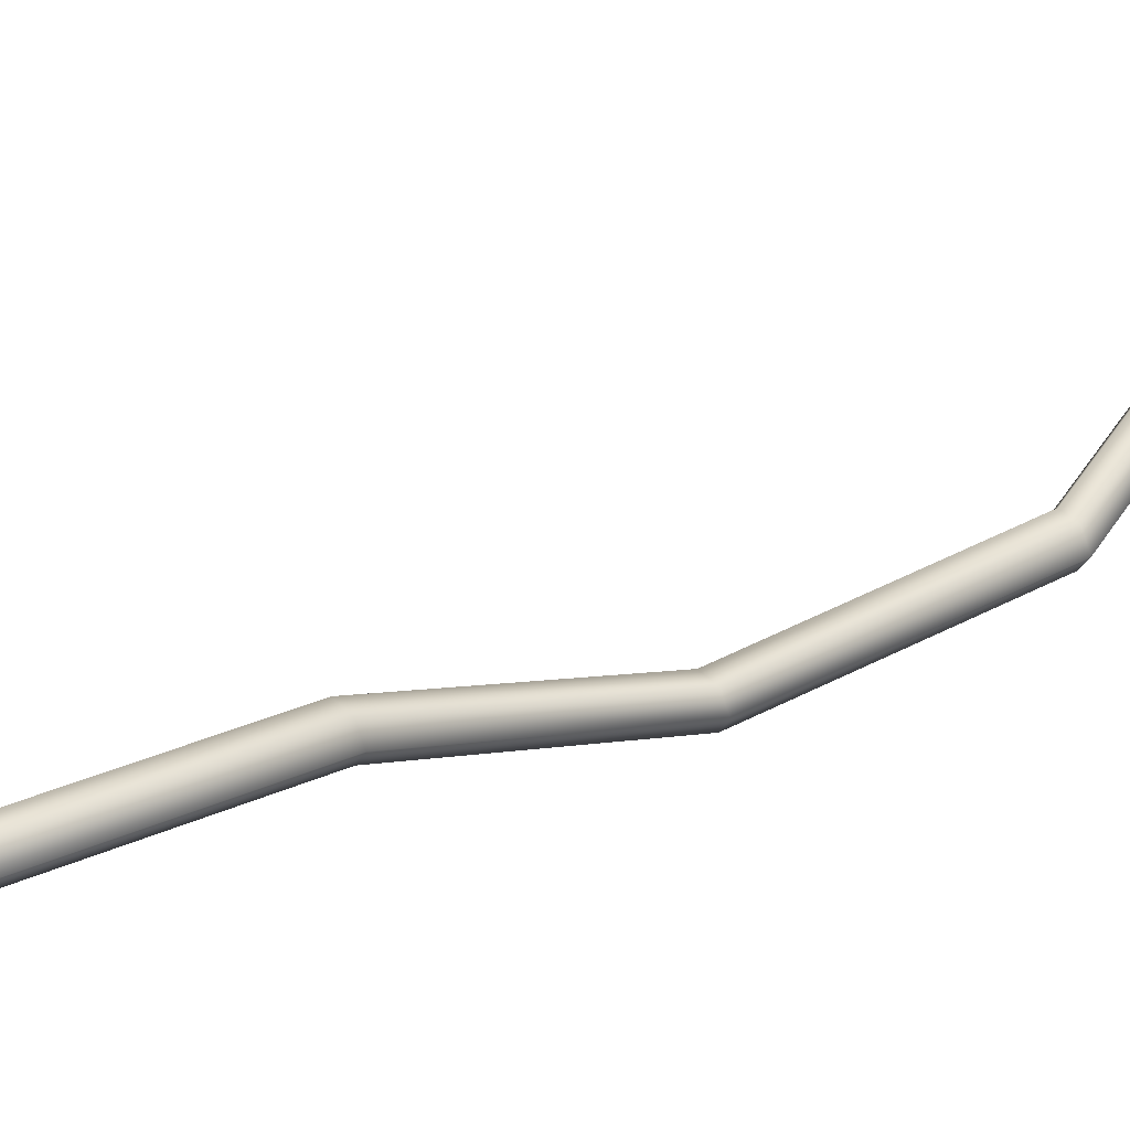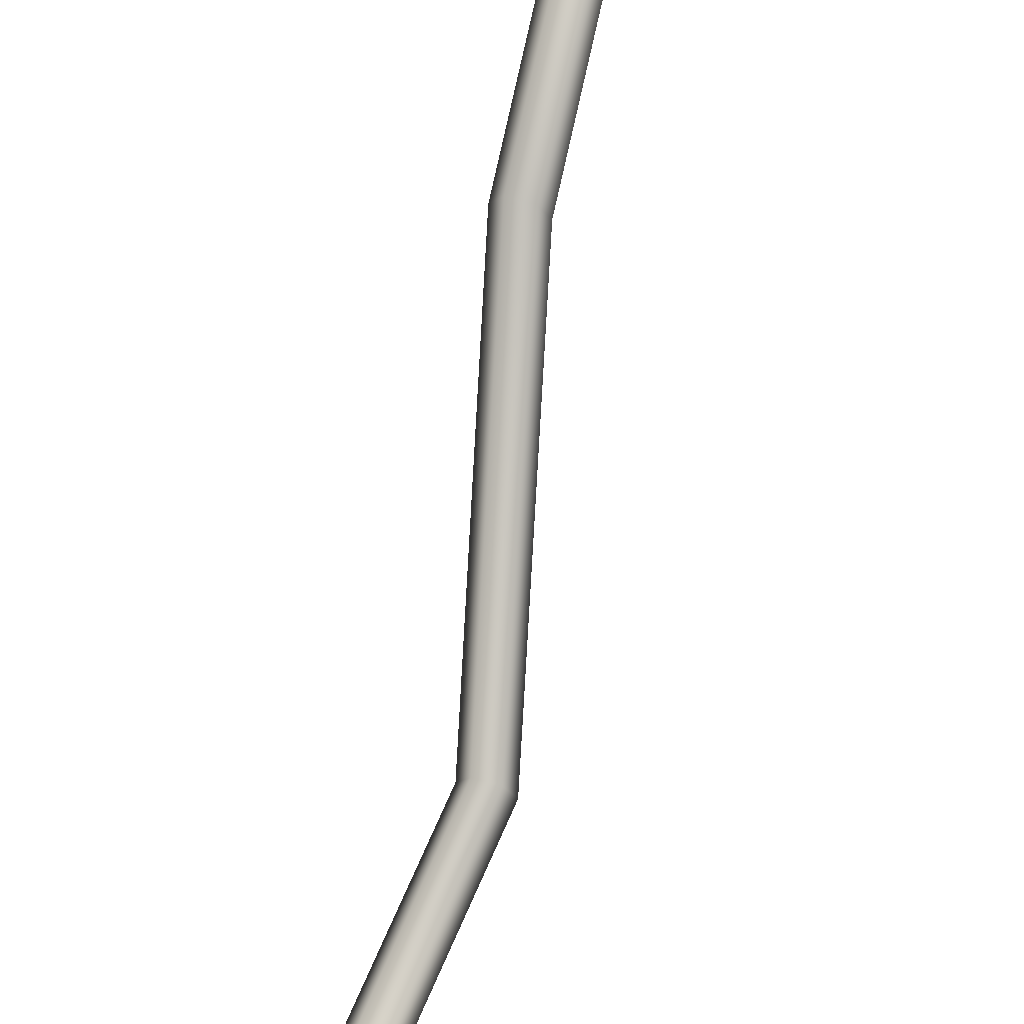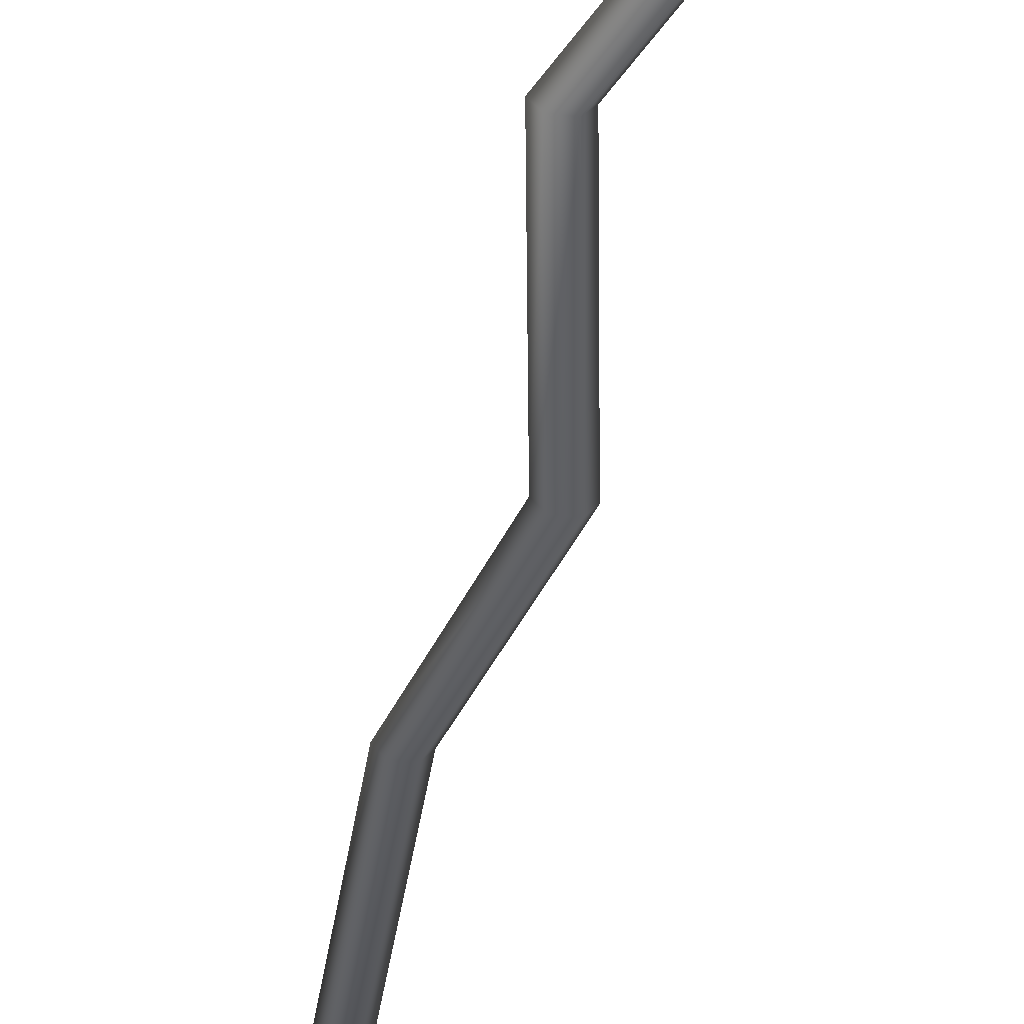
<metadata>
{"format":"obj","ext":"obj","renderer":"f3d","projection":"perspective","resolution":1024,"background":"white","views":[{"elev":41.7,"azim":51.7,"up":"+Y"},{"elev":68.9,"azim":-164.7,"up":"+Y"},{"elev":-59.4,"azim":173.0,"up":"+Y"}]}
</metadata>
<code>
v 0.5869 0 0
v 0.2934 0.5082 0
v 0.2934 -0.8353 11.08
v 0.5869 -1.344 11.08
v 0.2934 0.5082 0
v -0.2934 0.5082 0
v -0.2934 -0.8353 11.08
v 0.2934 -0.8353 11.08
v -0.2934 0.5082 0
v -0.5869 -0 0
v -0.5869 -1.344 11.08
v -0.2934 -0.8353 11.08
v -0.2934 -0.5082 0
v -0.2934 -1.852 11.08
v -0.2934 -0.5082 0
v 0.2934 -0.5082 0
v 0.2934 -1.852 11.08
v -0.2934 -1.852 11.08
v 0.2934 -0.5082 0
v 0.2934 -1.852 11.08
v -0.2934 -0.5082 0
v -0.5869 -0 0
v -0.2934 0.5082 0
v 0.2934 0.5082 0
v 0.5869 0 0
v 0.2934 -0.5082 0
v 4.51 10.48 53.44
v 3.923 10.48 53.44
v 3.63 9.97 53.44
v 3.923 9.461 53.44
v 4.51 9.461 53.44
v 4.804 9.97 53.44
v 2.894 -0.04576 16.22
v 3.187 -0.554 16.22
v 2.307 -0.04576 16.22
v 2.894 -0.04576 16.22
v 2.013 -0.554 16.22
v 2.307 -0.04576 16.22
v 2.307 -1.062 16.22
v 2.894 -1.062 16.22
v 2.307 -1.062 16.22
v 2.894 -1.062 16.22
v 1.948 -0.3866 23.33
v 2.241 -0.8949 23.33
v 1.361 -0.3866 23.33
v 1.948 -0.3866 23.33
v 1.067 -0.8949 23.33
v 1.361 -0.3866 23.33
v 1.361 -1.403 23.33
v 1.948 -1.403 23.33
v 1.361 -1.403 23.33
v 1.948 -1.403 23.33
v 3.717 5.301 32.08
v 4.01 4.792 32.08
v 3.13 5.301 32.08
v 3.717 5.301 32.08
v 2.837 4.792 32.08
v 3.13 5.301 32.08
v 3.13 4.284 32.08
v 3.717 4.284 32.08
v 3.13 4.284 32.08
v 3.717 4.284 32.08
v 4.51 10.48 53.44
v 4.804 9.97 53.44
v 3.923 10.48 53.44
v 4.51 10.48 53.44
v 3.63 9.97 53.44
v 3.923 10.48 53.44
v 3.923 9.461 53.44
v 4.51 9.461 53.44
v 3.923 9.461 53.44
v 4.51 9.461 53.44
f 1 2 3
f 3 4 1
f 5 6 7
f 7 8 5
f 9 10 11
f 11 12 9
f 10 13 14
f 14 11 10
f 15 16 17
f 17 18 15
f 19 1 4
f 4 20 19
f 21 22 23
f 23 24 25
f 21 23 25
f 26 21 25
f 27 28 29
f 29 30 31
f 27 29 31
f 32 27 31
f 4 3 33
f 33 34 4
f 8 7 35
f 35 36 8
f 12 11 37
f 37 38 12
f 11 14 39
f 39 37 11
f 18 17 40
f 40 41 18
f 20 4 34
f 34 42 20
f 34 33 43
f 43 44 34
f 36 35 45
f 45 46 36
f 38 37 47
f 47 48 38
f 37 39 49
f 49 47 37
f 41 40 50
f 50 51 41
f 42 34 44
f 44 52 42
f 44 43 53
f 53 54 44
f 46 45 55
f 55 56 46
f 48 47 57
f 57 58 48
f 47 49 59
f 59 57 47
f 51 50 60
f 60 61 51
f 52 44 54
f 54 62 52
f 54 53 63
f 63 64 54
f 56 55 65
f 65 66 56
f 58 57 67
f 67 68 58
f 57 59 69
f 69 67 57
f 61 60 70
f 70 71 61
f 62 54 64
f 64 72 62

</code>
